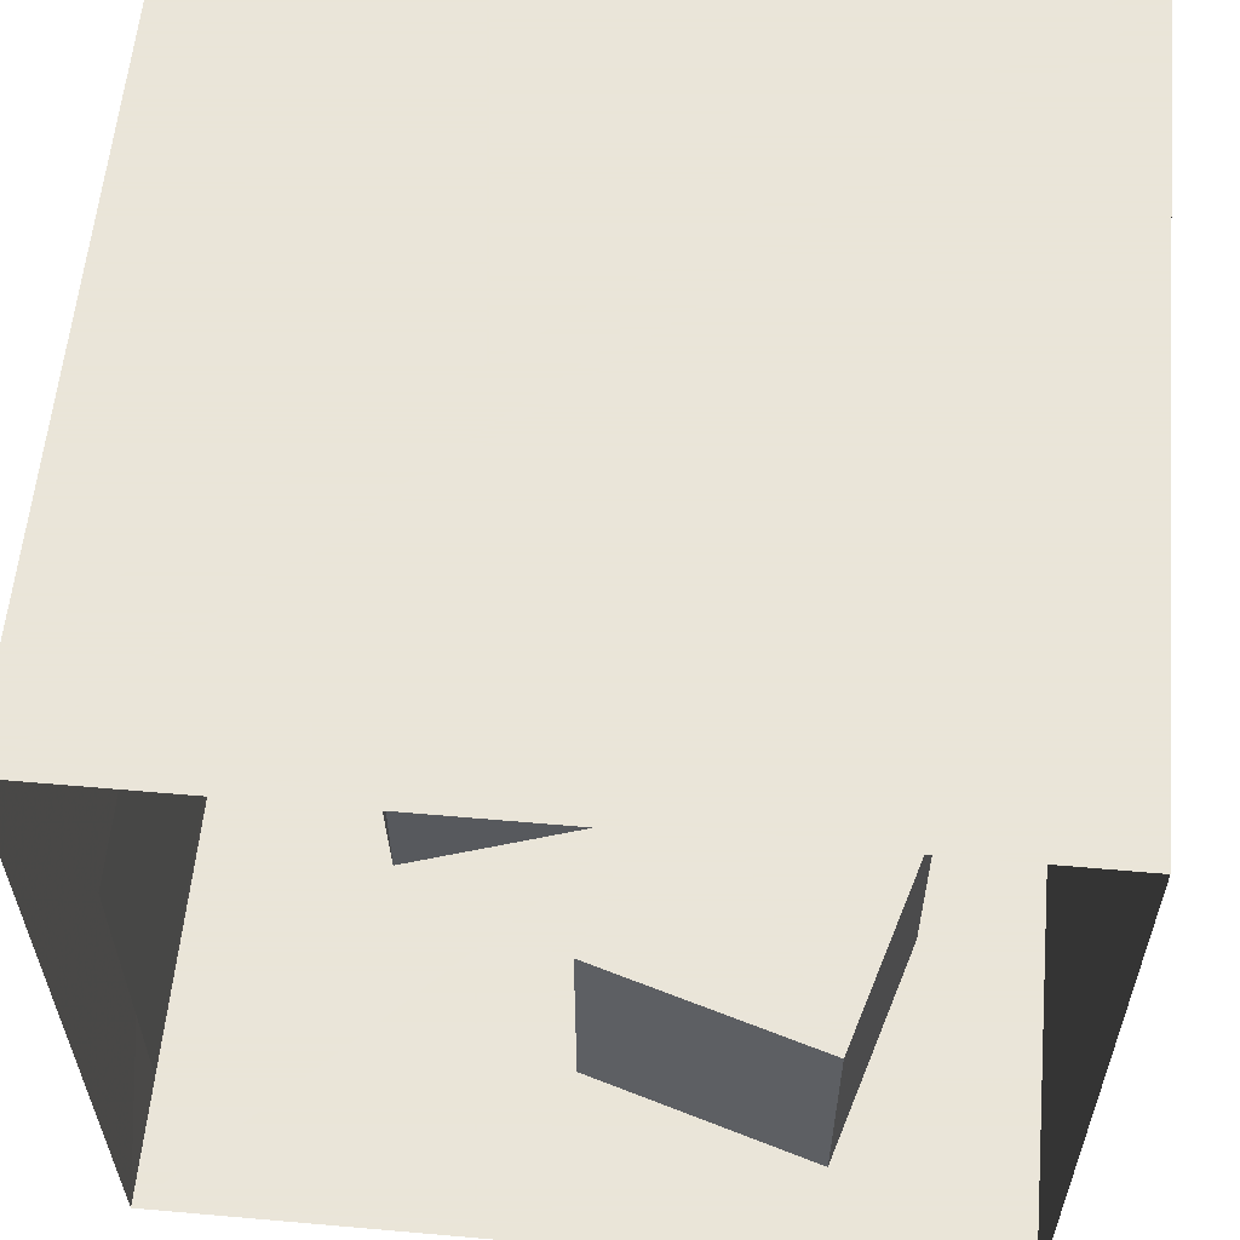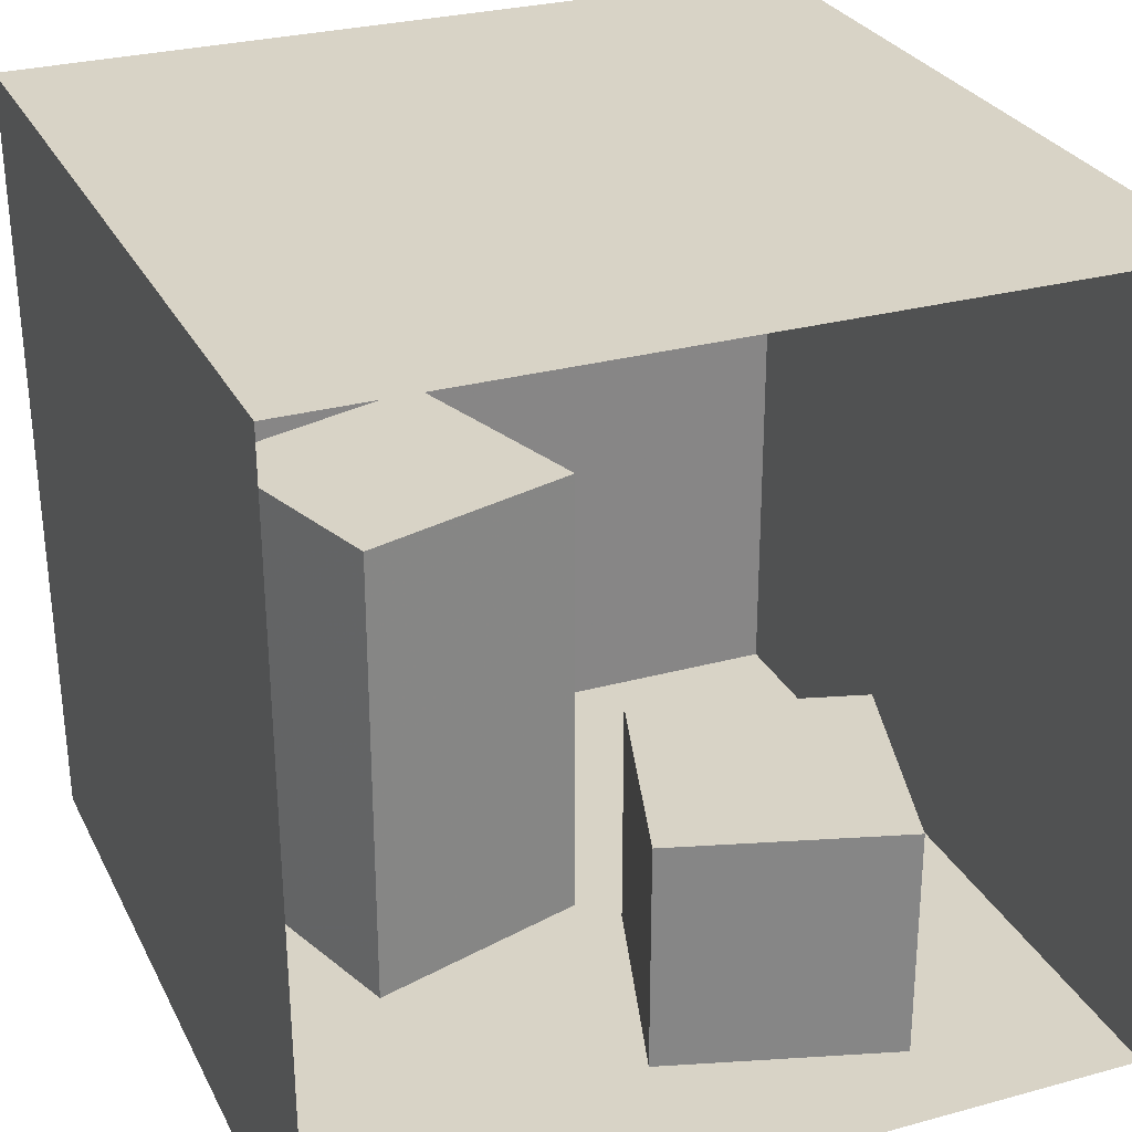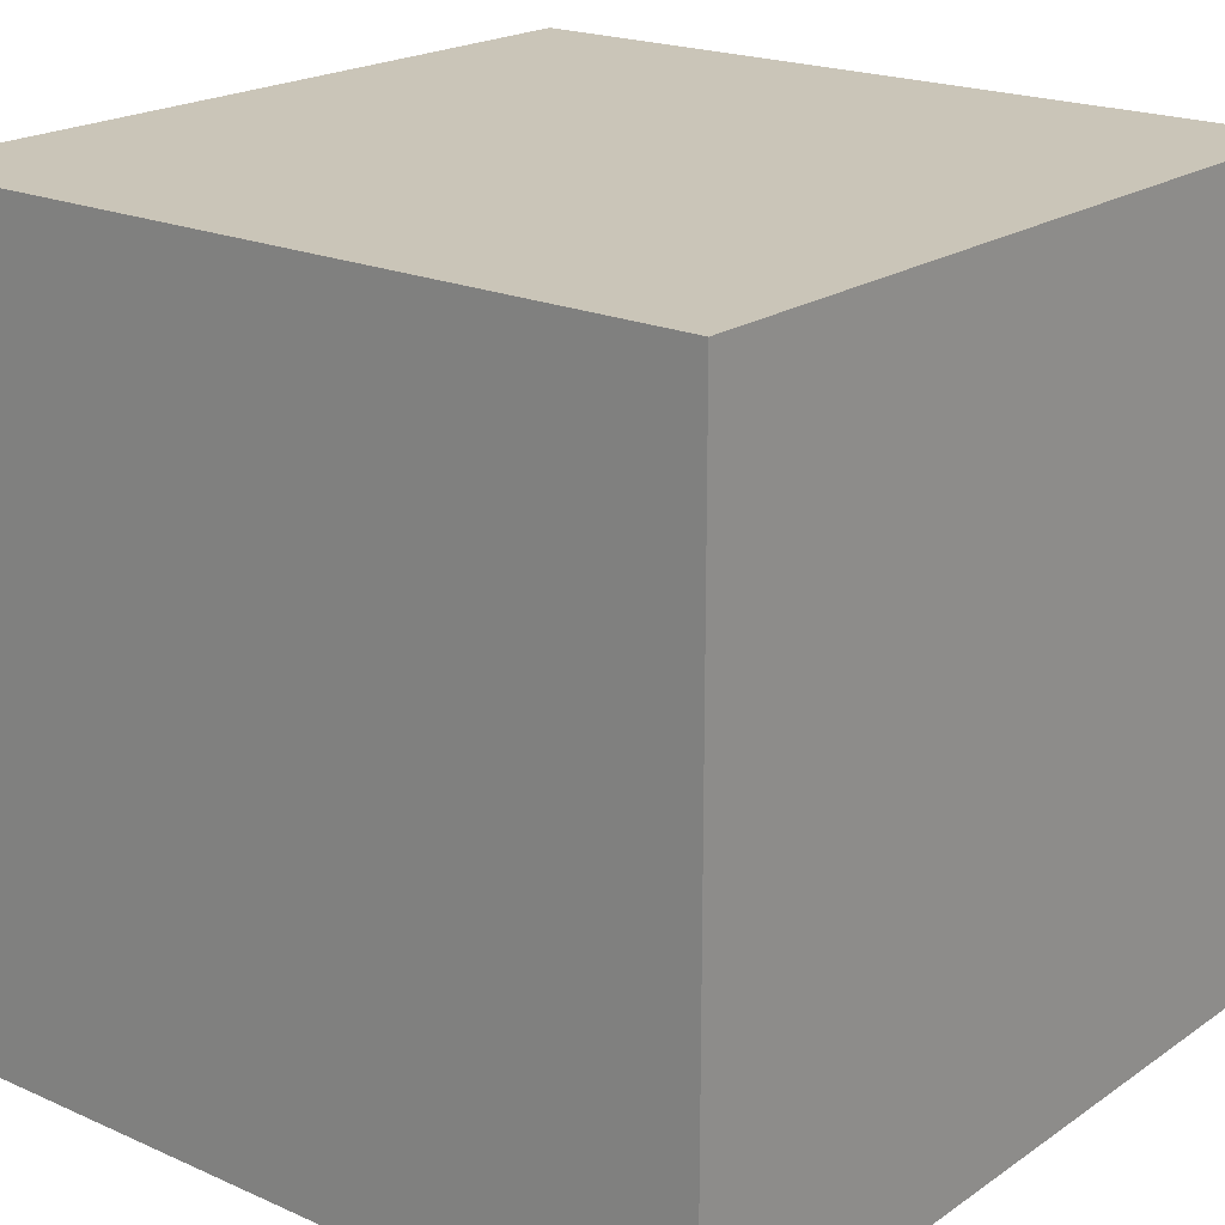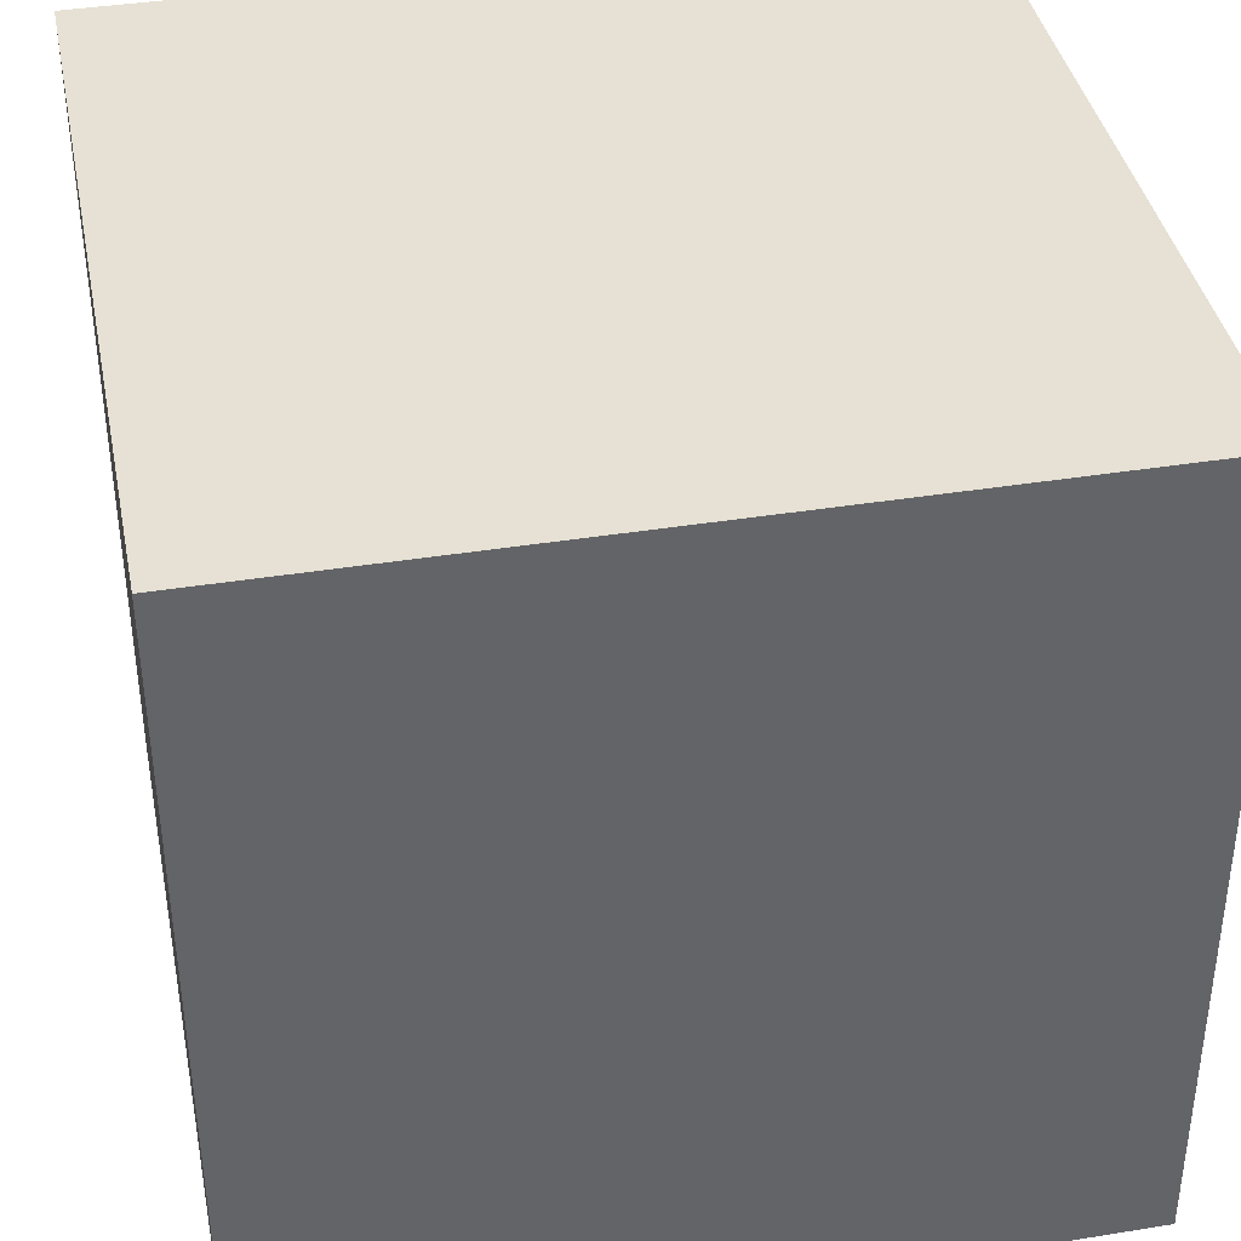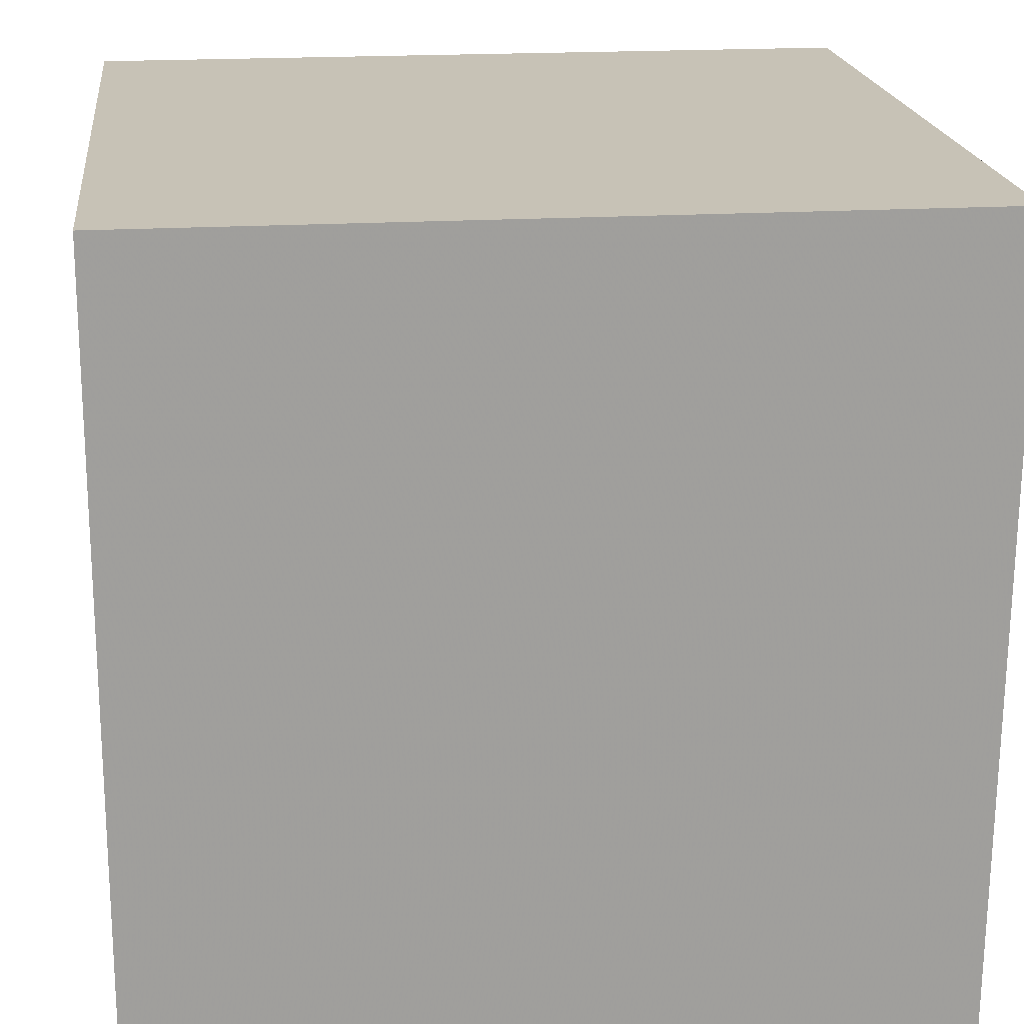
<metadata>
{"format":"obj","ext":"obj","renderer":"f3d","projection":"perspective","resolution":1024,"background":"white","views":[{"elev":58.6,"azim":-174.8,"up":"+Y"},{"elev":28.2,"azim":157.5,"up":"+Y"},{"elev":20.3,"azim":-51.0,"up":"+Y"},{"elev":39.2,"azim":-11.4,"up":"+Z"},{"elev":19.3,"azim":-6.5,"up":"+Y"}]}
</metadata>
<code>
o floor
v 552.8 0   0
v 0   0   0
v 0   0 559.2
v 549.6 0 559.2
f 1 2 3 4
o ceiling
v 556 548.8 0
v 556 548.8 559.2
v 0 548.8 559.2
v 0 548.8 0
f -4 -3 -2 -1
o back_wall
v 549.6   0 559.2
v 0   0 559.2
v 0 548.8 559.2
v 556 548.8 559.2
f -4 -3 -2 -1
o green_wall
v    0   0 559.2
v    0   0   0
v    0 548.8   0
v    0 548.8 559.2
f -4 -3 -2 -1
o red_wall
v    552.8   0   0
v    549.6   0 559.2
v    556 548.8 559.2
v    556 548.8   0
f -4 -3 -2 -1
o short_block
v    130 165  65
v     82 165 225
v    240 165 272
v    290 165 114
f -4 -3 -2 -1
v    290   0 114
v    290 165 114
v    240 165 272
v    240   0 272
f -4 -3 -2 -1
v    130   0  65
v    130 165  65
v    290 165 114
v    290   0 114
f -4 -3 -2 -1
v     82   0 225
v     82 165 225
v    130 165  65
v    130   0  65
f -4 -3 -2 -1
v    240   0 272
v    240 165 272
v     82 165 225
v     82   0 225
f -4 -3 -2 -1
o tall_block
v    423 330 247
v    265 330 296
v    314 330 456
v    472 330 406
f -4 -3 -2 -1
v    423   0 247
v    423 330 247
v    472 330 406
v    472   0 406
f -4 -3 -2 -1
v    472   0 406
v    472 330 406
v    314 330 456
v    314   0 456
f -4 -3 -2 -1
v    314   0 456
v    314 330 456
v    265 330 296
v    265   0 296
f -4 -3 -2 -1
v    265   0 296
v    265 330 296
v    423 330 247
v    423   0 247
f -4 -3 -2 -1
o mirror
v    549    20 300
v    549    20  80
v    549   270  80
v    549   270 300
f -4 -3 -2 -1

</code>
